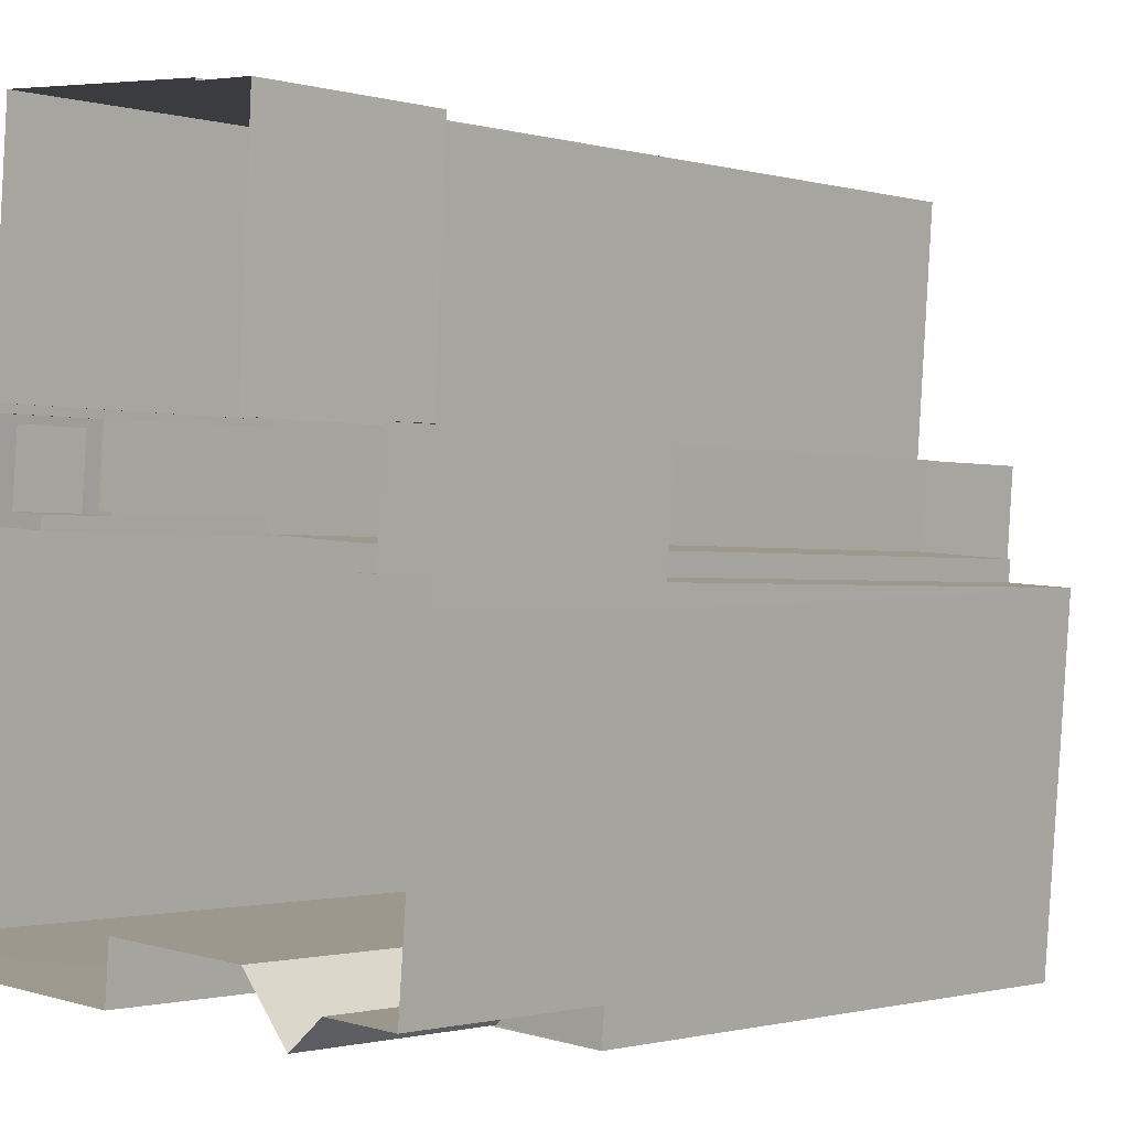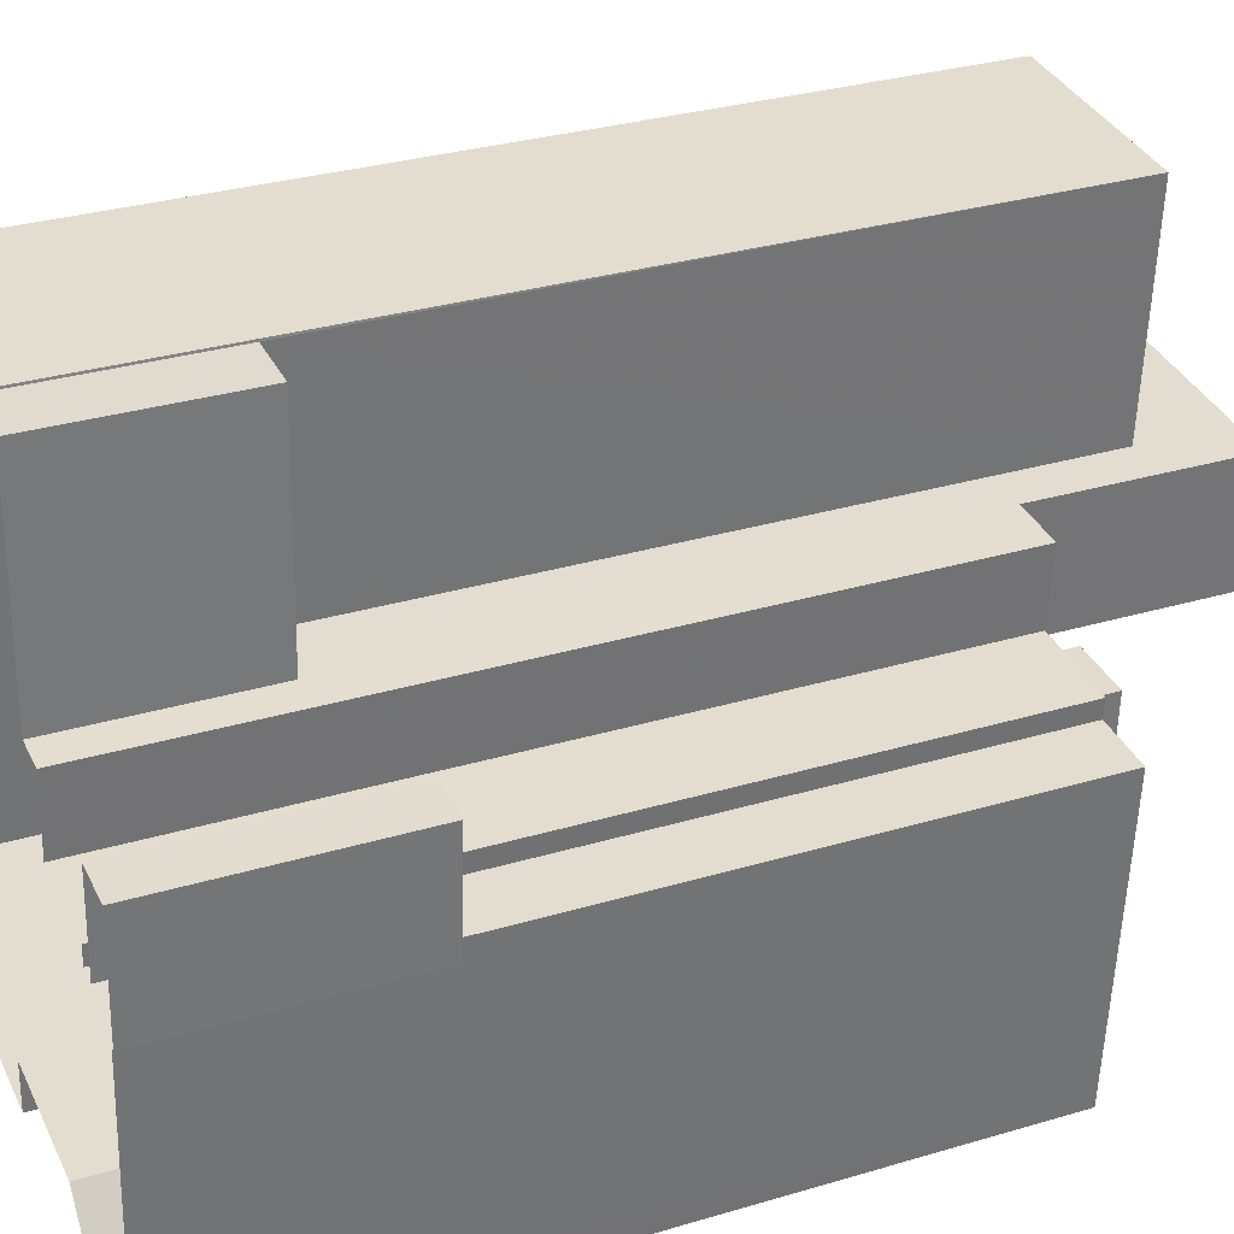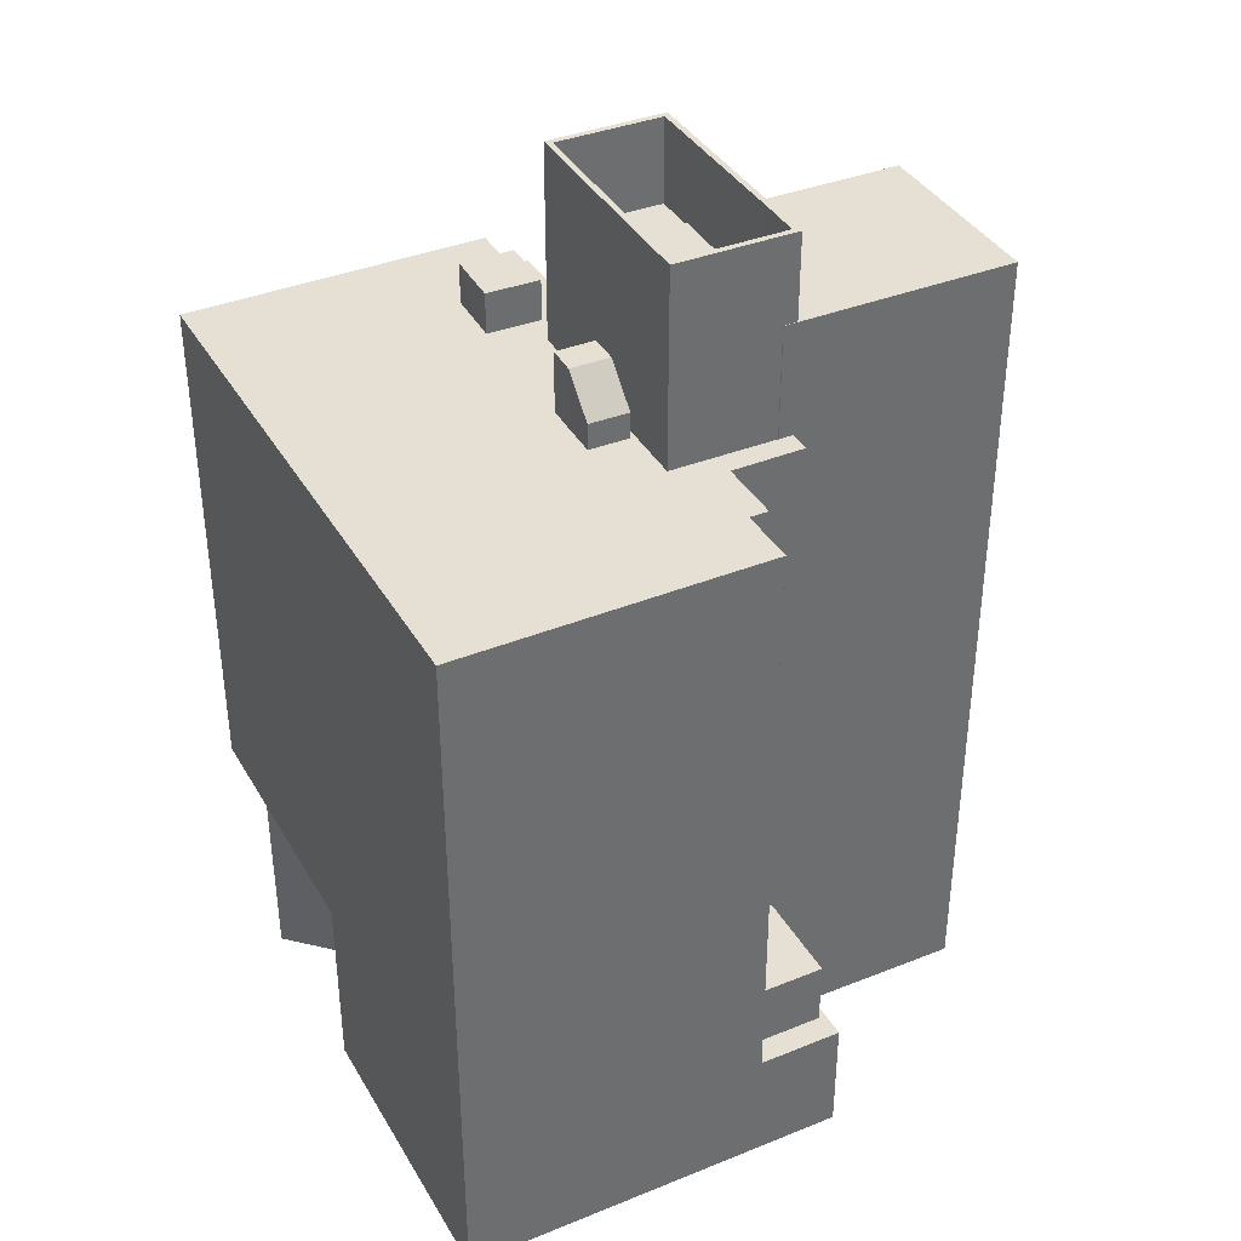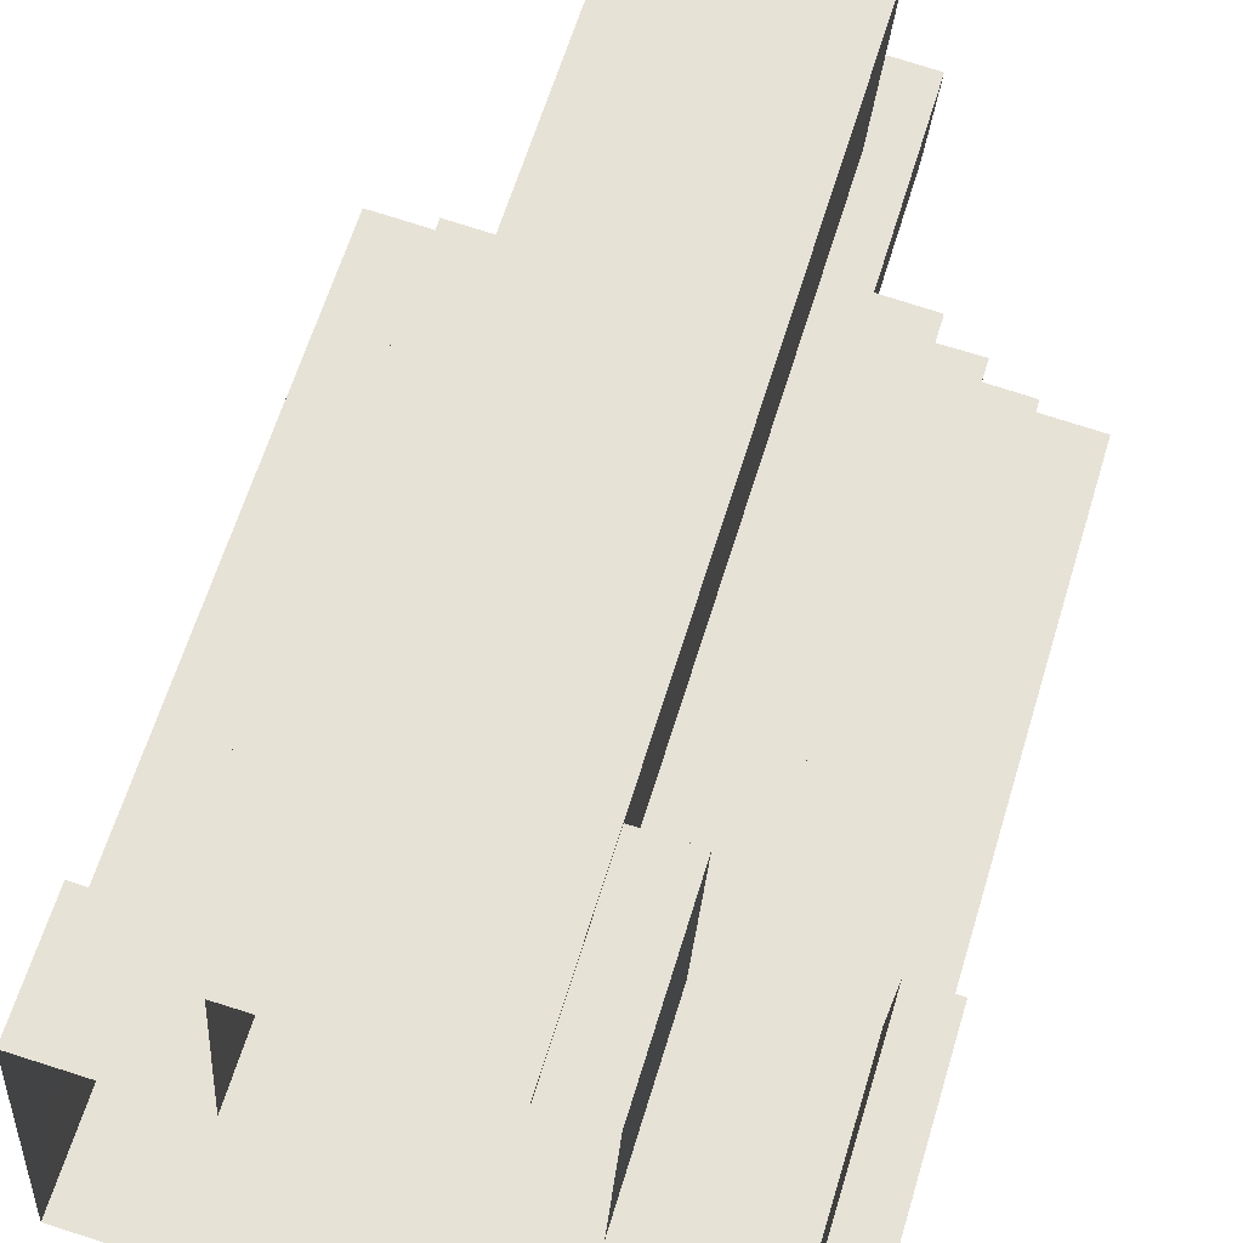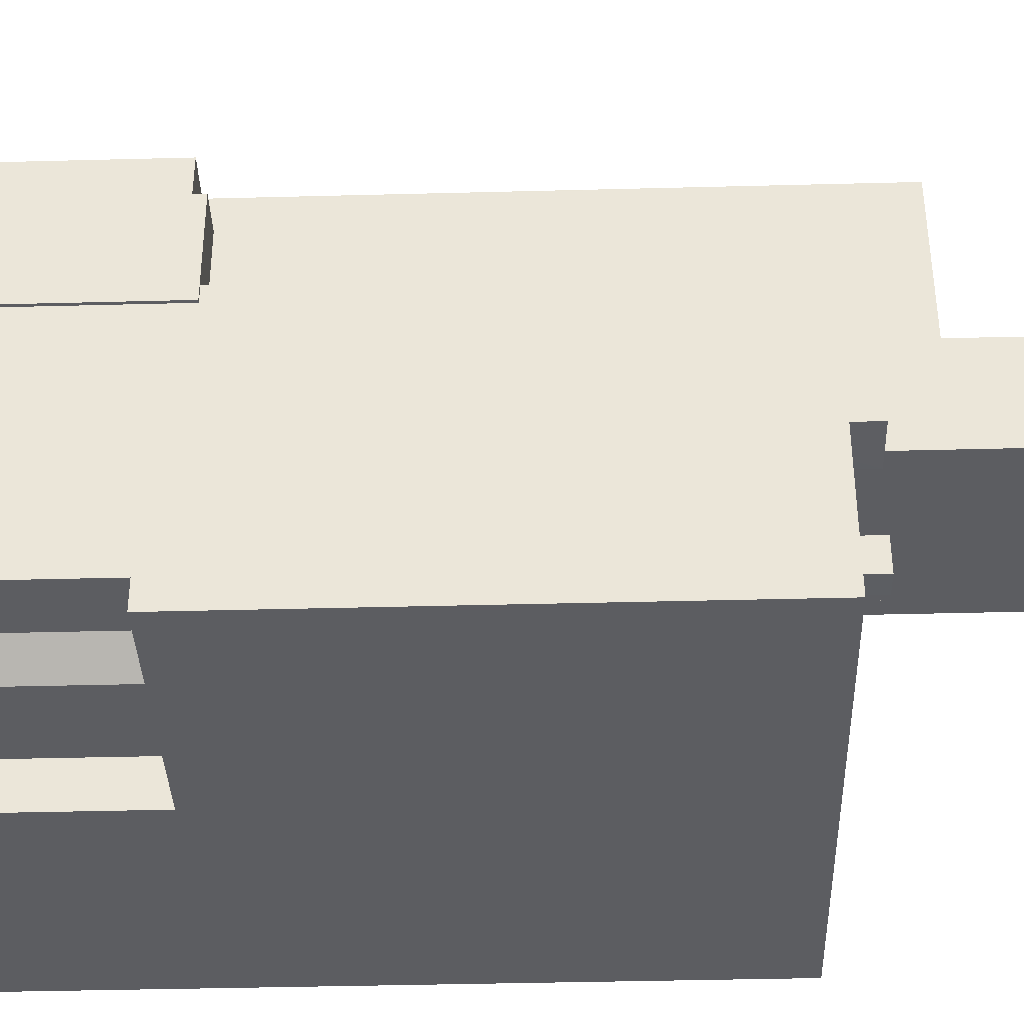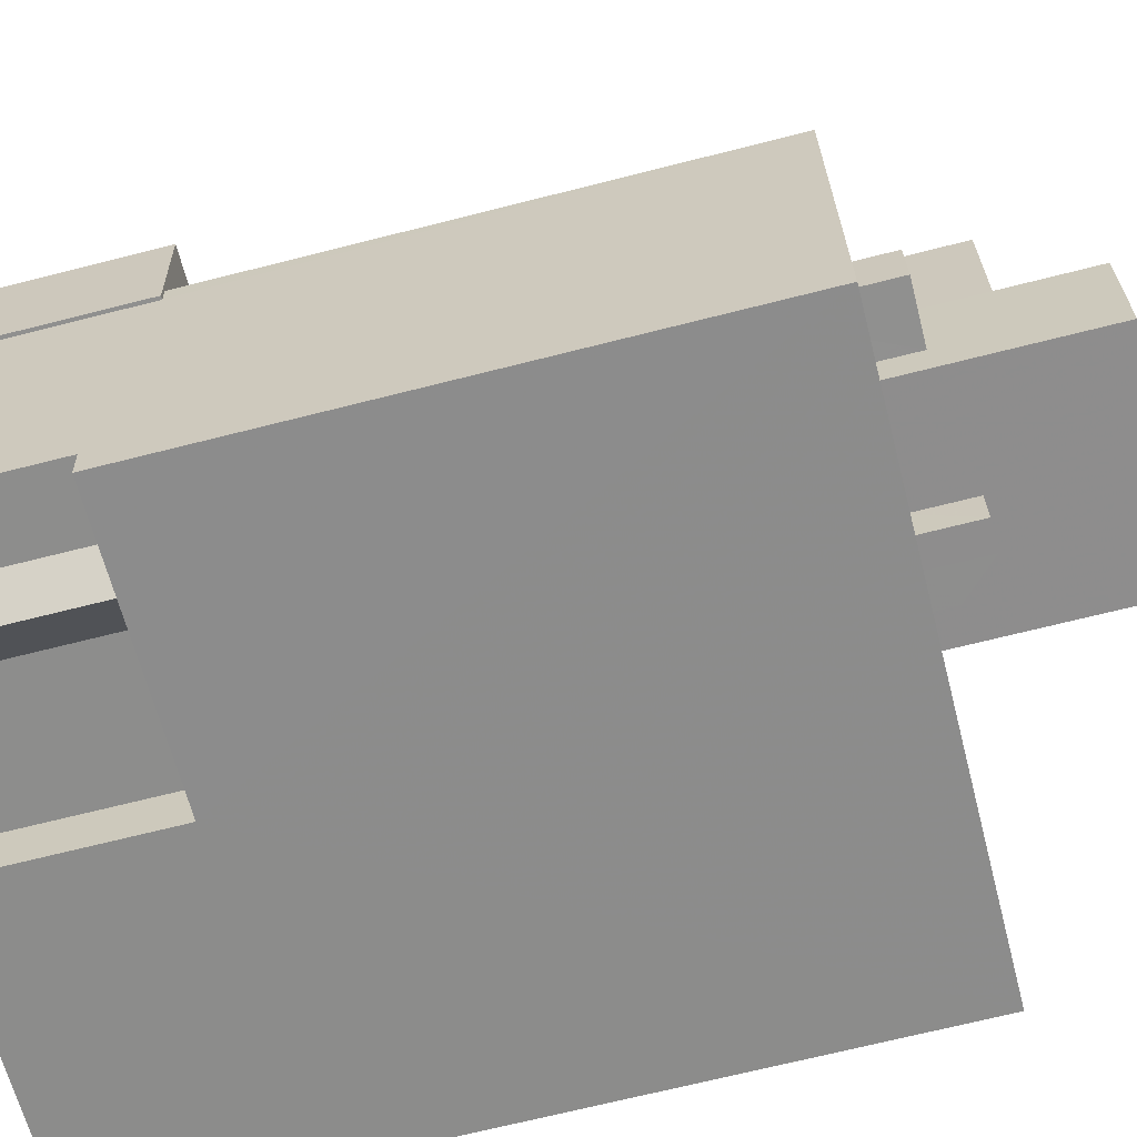
<metadata>
{"format":"obj","ext":"obj","renderer":"f3d","projection":"perspective","resolution":1024,"background":"white","views":[{"elev":-1.0,"azim":-138.3,"up":"+Y"},{"elev":30.6,"azim":-113.3,"up":"+Y"},{"elev":38.0,"azim":67.4,"up":"+Z"},{"elev":63.0,"azim":-163.1,"up":"+Y"},{"elev":-41.4,"azim":-88.2,"up":"+Y"},{"elev":-68.5,"azim":-75.7,"up":"+Y"}]}
</metadata>
<code>
v -8.852e+04 -9.944e+04 4.037
v -8.852e+04 -9.944e+04 4.037
v -8.852e+04 -9.944e+04 4.037
v -8.852e+04 -9.944e+04 4.037
v -8.852e+04 -9.944e+04 4.037
v -8.851e+04 -9.943e+04 4.037
v -8.851e+04 -9.943e+04 4.037
v -8.851e+04 -9.943e+04 4.037
v -8.852e+04 -9.943e+04 4.037
v -8.852e+04 -9.944e+04 4.037
v -8.852e+04 -9.944e+04 4.037
v -8.852e+04 -9.944e+04 4.037
v -8.852e+04 -9.945e+04 4.037
v -8.852e+04 -9.945e+04 4.037
v -8.851e+04 -9.944e+04 4.037
v -8.85e+04 -9.944e+04 4.037
v -8.85e+04 -9.945e+04 4.038
v -8.852e+04 -9.944e+04 4.037
v -8.852e+04 -9.944e+04 4.037
v -8.852e+04 -9.945e+04 4.037
v -8.852e+04 -9.945e+04 4.037
v -8.851e+04 -9.945e+04 4.037
v -8.851e+04 -9.945e+04 4.037
v -8.851e+04 -9.944e+04 4.037
v -8.851e+04 -9.944e+04 4.037
v -8.851e+04 -9.945e+04 10.76
v -8.851e+04 -9.945e+04 10.76
v -8.852e+04 -9.945e+04 10.76
v -8.852e+04 -9.945e+04 10.76
v -8.852e+04 -9.945e+04 10.76
v -8.852e+04 -9.945e+04 10.76
v -8.852e+04 -9.945e+04 10.76
v -8.851e+04 -9.944e+04 34.08
v -8.851e+04 -9.944e+04 34.08
v -8.851e+04 -9.944e+04 34.08
v -8.851e+04 -9.944e+04 34.08
v -8.85e+04 -9.944e+04 29.11
v -8.851e+04 -9.944e+04 29.11
v -8.85e+04 -9.945e+04 29.11
v -8.851e+04 -9.944e+04 29.11
v -8.851e+04 -9.944e+04 29.11
v -8.852e+04 -9.945e+04 29.11
v -8.851e+04 -9.944e+04 29.11
v -8.852e+04 -9.944e+04 29.11
v -8.852e+04 -9.945e+04 29.11
v -8.852e+04 -9.945e+04 29.11
v -8.852e+04 -9.944e+04 29.11
v -8.851e+04 -9.944e+04 36.08
v -8.851e+04 -9.944e+04 36.08
v -8.851e+04 -9.944e+04 36.08
v -8.851e+04 -9.944e+04 36.08
v -8.851e+04 -9.944e+04 36.08
v -8.851e+04 -9.944e+04 36.08
v -8.851e+04 -9.944e+04 36.08
v -8.851e+04 -9.944e+04 36.08
v -8.852e+04 -9.944e+04 30.59
v -8.852e+04 -9.945e+04 30.59
v -8.852e+04 -9.944e+04 30.59
v -8.852e+04 -9.944e+04 30.59
v -8.851e+04 -9.944e+04 31.26
v -8.851e+04 -9.944e+04 31.26
v -8.851e+04 -9.944e+04 31.26
v -8.85e+04 -9.944e+04 10.58
v -8.85e+04 -9.944e+04 10.58
v -8.85e+04 -9.944e+04 10.58
v -8.851e+04 -9.944e+04 10.58
v -8.851e+04 -9.944e+04 10.58
v -8.85e+04 -9.944e+04 10.58
v -8.852e+04 -9.944e+04 11.92
v -8.852e+04 -9.944e+04 11.92
v -8.852e+04 -9.944e+04 11.92
v -8.852e+04 -9.944e+04 11.92
v -8.852e+04 -9.944e+04 11.92
v -8.852e+04 -9.944e+04 11.92
v -8.851e+04 -9.944e+04 31.26
v -8.851e+04 -9.944e+04 33.07
v -8.851e+04 -9.944e+04 33.07
v -8.851e+04 -9.943e+04 33.07
v -8.851e+04 -9.944e+04 33.07
v -8.851e+04 -9.944e+04 33.07
v -8.851e+04 -9.944e+04 33.07
v -8.851e+04 -9.943e+04 33.07
v -8.851e+04 -9.944e+04 36.08
v -8.851e+04 -9.944e+04 36.08
v -8.851e+04 -9.944e+04 33.08
v -8.851e+04 -9.944e+04 33.08
v -8.851e+04 -9.944e+04 33.08
v -8.851e+04 -9.944e+04 33.08
v -8.851e+04 -9.944e+04 33.08
v -8.851e+04 -9.944e+04 33.08
v -8.851e+04 -9.944e+04 33.08
v -8.851e+04 -9.944e+04 33.08
v -8.851e+04 -9.944e+04 10.35
v -8.852e+04 -9.943e+04 10.35
v -8.852e+04 -9.944e+04 10.35
v -8.851e+04 -9.943e+04 10.35
v -8.851e+04 -9.944e+04 30.03
v -8.851e+04 -9.944e+04 30.03
v -8.851e+04 -9.944e+04 33.08
v -8.851e+04 -9.944e+04 33.08
v -8.851e+04 -9.944e+04 33.08
v -8.85e+04 -9.944e+04 29.11
v -8.85e+04 -9.944e+04 29.11
v -8.85e+04 -9.944e+04 29.11
v -8.851e+04 -9.944e+04 29.11
v -8.851e+04 -9.944e+04 29.11
v -8.851e+04 -9.944e+04 29.11
v -8.851e+04 -9.944e+04 29.11
v -8.852e+04 -9.944e+04 29.11
v -8.852e+04 -9.944e+04 29.11
v -8.851e+04 -9.944e+04 29.11
v -8.851e+04 -9.944e+04 29.11
v -8.852e+04 -9.944e+04 29.11
v -8.852e+04 -9.944e+04 29.11
v -8.851e+04 -9.944e+04 29.11
v -8.851e+04 -9.944e+04 29.11
v -8.852e+04 -9.945e+04 29.11
v -8.851e+04 -9.944e+04 29.11
v -8.852e+04 -9.944e+04 29.11
v -8.852e+04 -9.944e+04 29.11
v -8.852e+04 -9.944e+04 29.11
v -8.851e+04 -9.944e+04 29.11
v -8.851e+04 -9.944e+04 29.11
v -8.85e+04 -9.944e+04 8.237
v -8.85e+04 -9.944e+04 8.237
v -8.85e+04 -9.944e+04 8.237
v -8.851e+04 -9.944e+04 8.236
v -8.851e+04 -9.944e+04 8.237
v -8.851e+04 -9.944e+04 8.237
v -8.851e+04 -9.944e+04 8.236
v -8.85e+04 -9.944e+04 8.237
v -8.85e+04 -9.944e+04 8.237
v -8.85e+04 -9.944e+04 8.237
f 1 2 3
f 1 4 5
f 6 7 8
f 9 8 10
f 11 12 10
f 4 13 14
f 15 16 17
f 18 11 19
f 20 21 13
f 22 23 17
f 24 25 15
f 8 7 24
f 4 3 19
f 23 20 11
f 1 3 4
f 8 24 10
f 10 24 11
f 13 4 20
f 23 15 17
f 19 11 20
f 24 15 23
f 4 19 20
f 24 23 11
f 26 27 28
f 29 30 31
f 32 27 30
f 28 27 32
f 29 32 30
f 33 34 35
f 36 33 35
f 37 38 39
f 39 38 40
f 39 41 42
f 43 44 41
f 45 46 42
f 39 40 41
f 47 45 42
f 41 44 47
f 41 47 42
f 48 49 50
f 51 52 53
f 54 51 53
f 53 52 49
f 55 49 48
f 53 49 55
f 56 57 58
f 56 59 57
f 60 61 62
f 63 64 65
f 66 65 67
f 67 65 68
f 65 64 68
f 69 70 71
f 69 71 72
f 71 73 72
f 71 74 73
f 75 61 60
f 76 77 78
f 79 80 81
f 77 81 82
f 78 77 82
f 81 80 82
f 54 83 51
f 50 83 48
f 83 84 48
f 54 84 83
f 85 86 87
f 86 85 88
f 89 90 91
f 92 88 85
f 90 92 91
f 92 85 91
f 93 94 95
f 93 96 94
f 97 62 98
f 99 100 101
f 101 90 89
f 87 86 99
f 87 101 89
f 87 99 101
f 60 62 97
f 102 37 103
f 102 104 105
f 105 106 107
f 106 108 107
f 109 110 111
f 37 112 38
f 113 46 114
f 110 115 111
f 105 107 116
f 44 43 115
f 46 45 117
f 118 112 115
f 116 112 105
f 119 114 120
f 119 120 110
f 121 44 115
f 38 112 122
f 122 112 123
f 123 112 118
f 43 118 115
f 120 121 110
f 114 117 120
f 37 102 112
f 102 105 112
f 46 117 114
f 121 115 110
f 124 125 126
f 127 128 129
f 130 128 127
f 131 125 124
f 126 125 132
f 133 131 130
f 133 130 127
f 131 133 125
f 83 77 76
f 76 93 111
f 51 83 76
f 95 10 12
f 111 93 95
f 109 95 12
f 111 95 109
f 51 76 111
f 108 106 25
f 24 108 25
f 68 127 67
f 68 133 127
f 85 34 33
f 91 85 33
f 29 21 32
f 29 13 21
f 93 76 96
f 8 96 6
f 6 96 78
f 96 76 78
f 121 56 44
f 56 58 44
f 58 47 44
f 109 12 11
f 110 109 11
f 72 1 5
f 69 72 5
f 10 94 9
f 10 95 94
f 70 69 5
f 4 70 5
f 108 82 80
f 80 107 108
f 7 82 108
f 24 7 108
f 63 125 64
f 63 132 125
f 40 62 61
f 41 40 61
f 71 113 74
f 3 74 19
f 19 74 114
f 74 113 114
f 53 88 92
f 54 53 92
f 103 126 102
f 103 124 126
f 15 25 130
f 25 106 130
f 130 105 128
f 130 106 105
f 91 33 36
f 89 91 36
f 72 2 1
f 72 73 2
f 119 11 18
f 119 110 11
f 47 58 45
f 58 57 45
f 57 117 45
f 42 27 39
f 39 27 17
f 42 30 27
f 17 27 22
f 92 90 54
f 90 101 84
f 90 84 54
f 126 63 102
f 102 63 104
f 126 132 63
f 104 63 65
f 79 49 112
f 112 116 79
f 50 49 79
f 81 50 79
f 81 83 50
f 81 77 83
f 28 23 26
f 28 20 23
f 103 37 124
f 16 131 124
f 16 124 17
f 124 37 39
f 124 39 17
f 99 48 100
f 99 55 48
f 2 73 74
f 3 2 74
f 52 115 112
f 49 52 112
f 31 14 13
f 29 31 13
f 125 133 68
f 64 125 68
f 129 128 66
f 65 66 104
f 104 66 105
f 66 128 105
f 8 9 94
f 96 8 94
f 66 67 127
f 129 66 127
f 85 35 34
f 85 87 35
f 22 26 23
f 22 27 26
f 121 59 56
f 121 120 59
f 123 60 97
f 122 123 97
f 88 53 86
f 86 55 99
f 86 53 55
f 118 75 60
f 123 118 60
f 51 111 115
f 52 51 115
f 84 101 100
f 48 84 100
f 21 20 28
f 32 21 28
f 119 18 19
f 114 119 19
f 116 80 79
f 116 107 80
f 42 46 31
f 46 113 70
f 30 42 31
f 113 71 70
f 14 31 4
f 31 70 4
f 46 70 31
f 130 16 15
f 130 131 16
f 40 98 62
f 40 38 98
f 59 117 57
f 59 120 117
f 38 97 98
f 38 122 97
f 89 36 35
f 87 89 35
f 118 61 75
f 61 43 41
f 118 43 61
f 78 82 7
f 6 78 7

</code>
